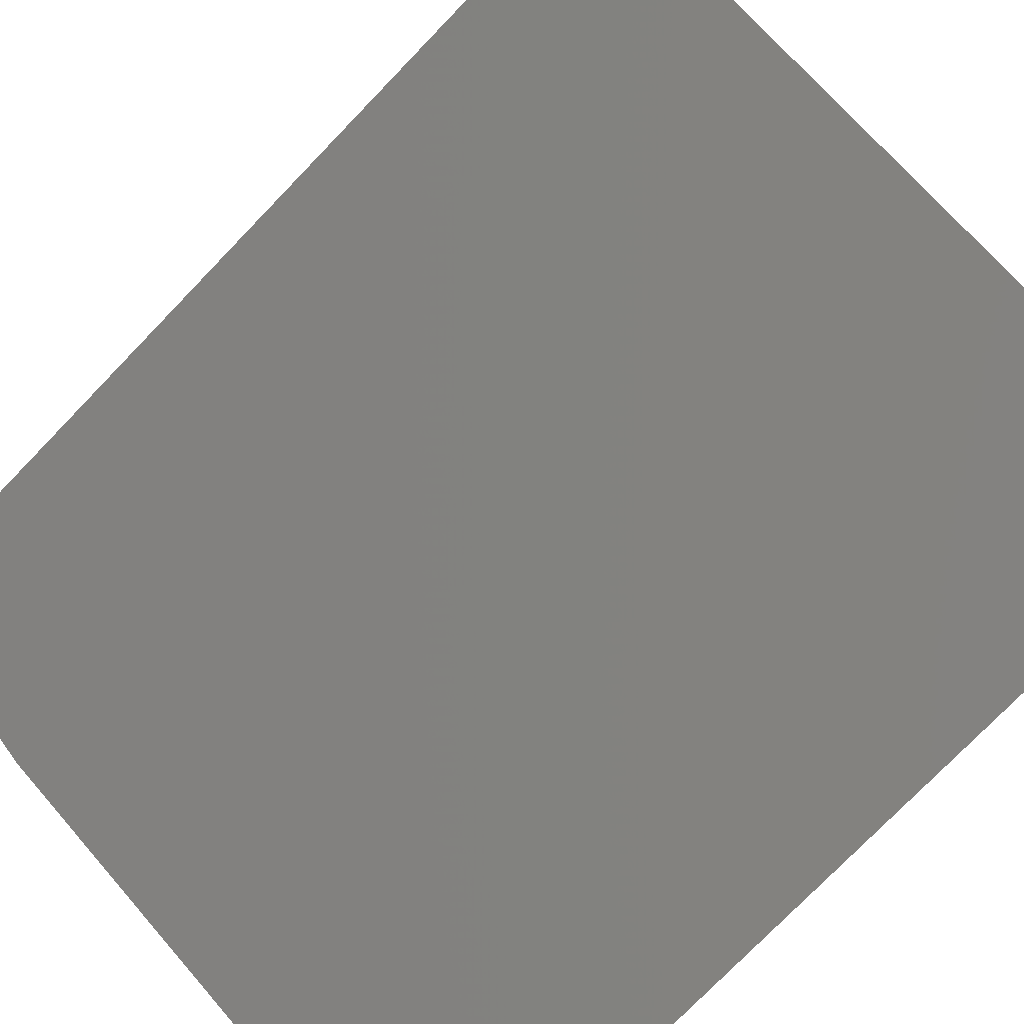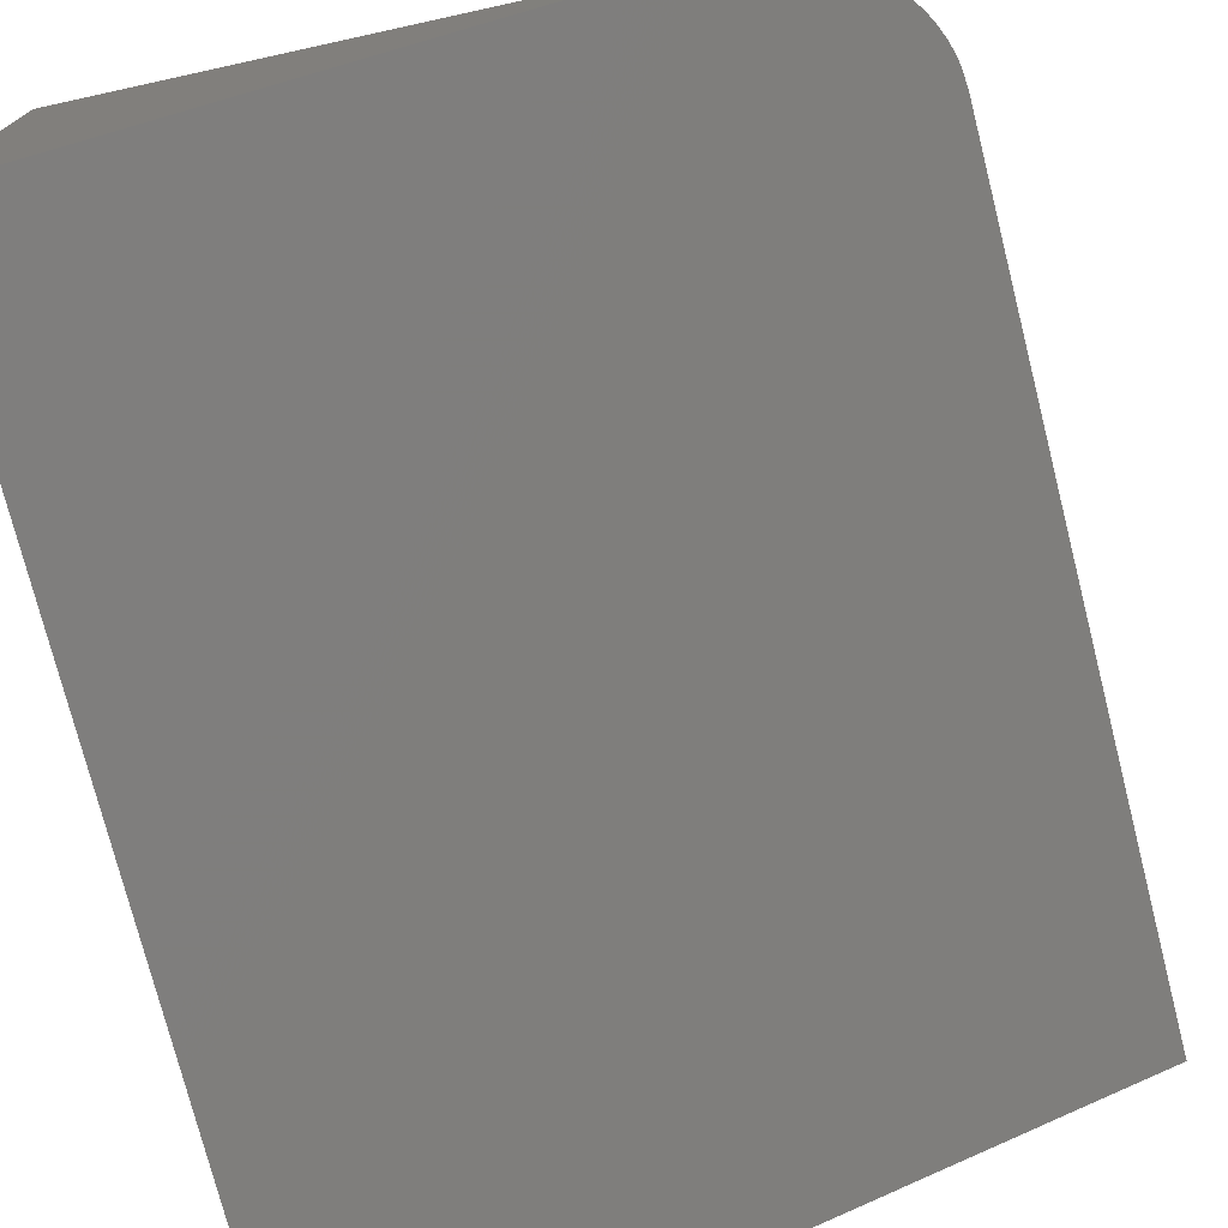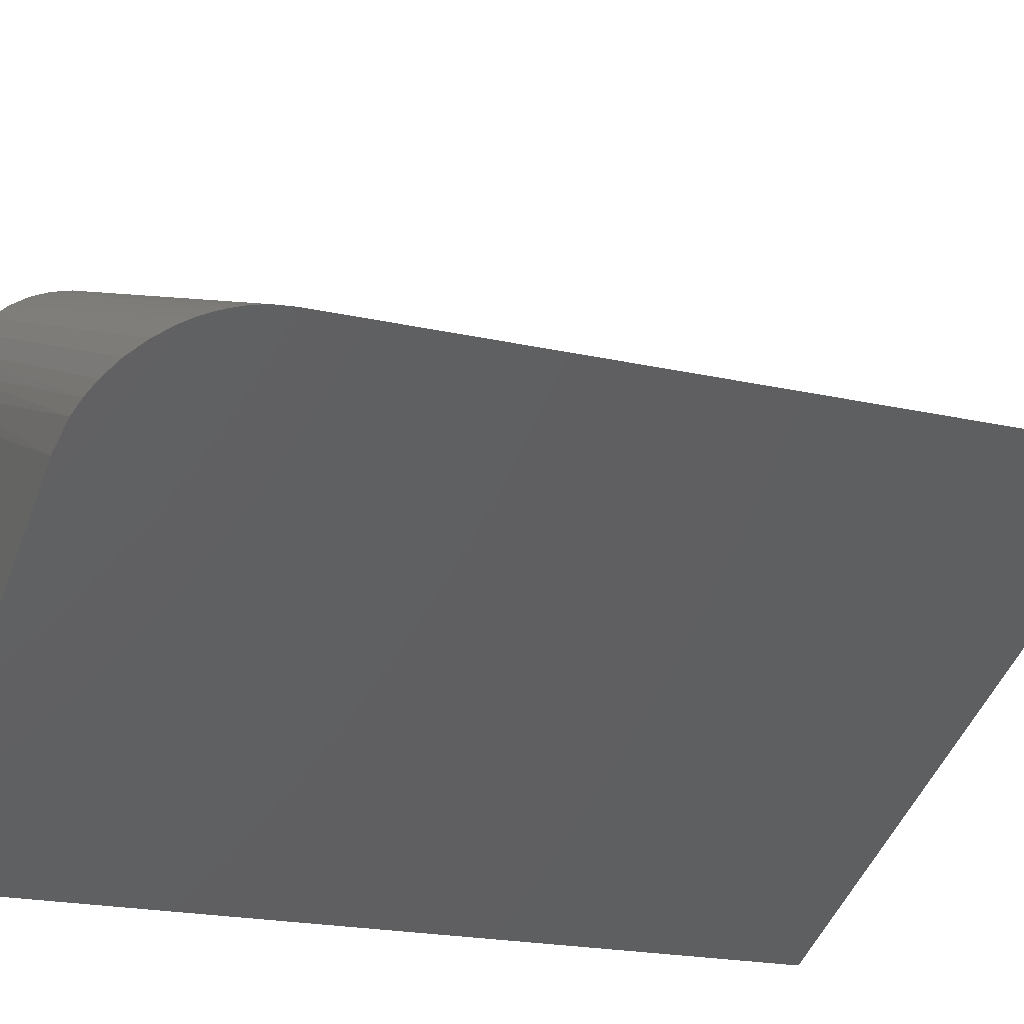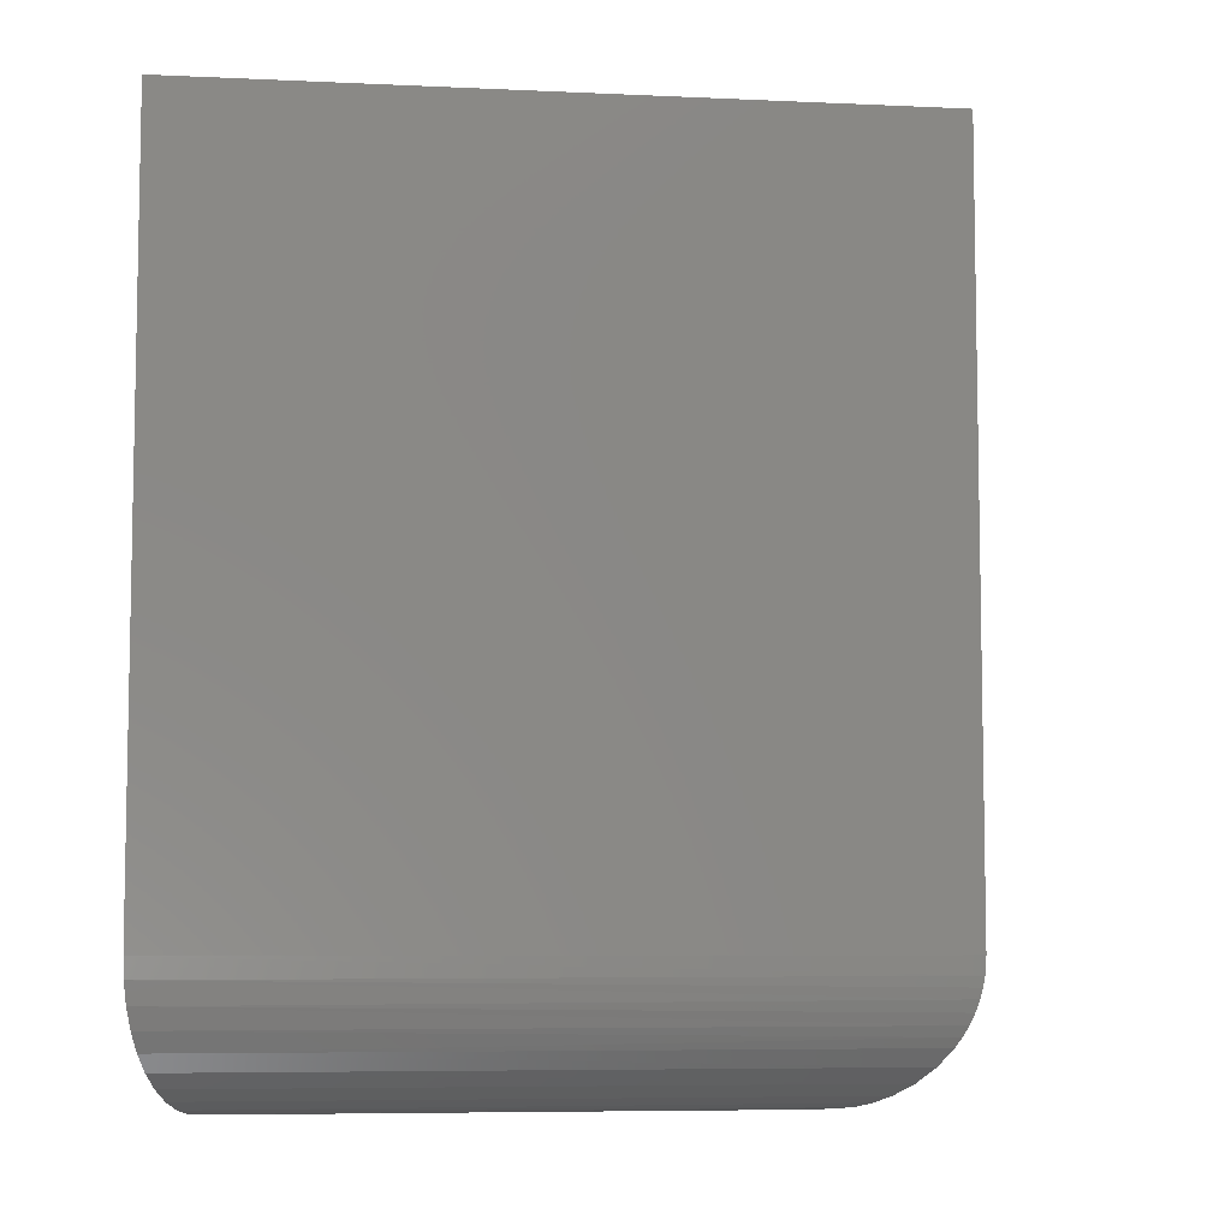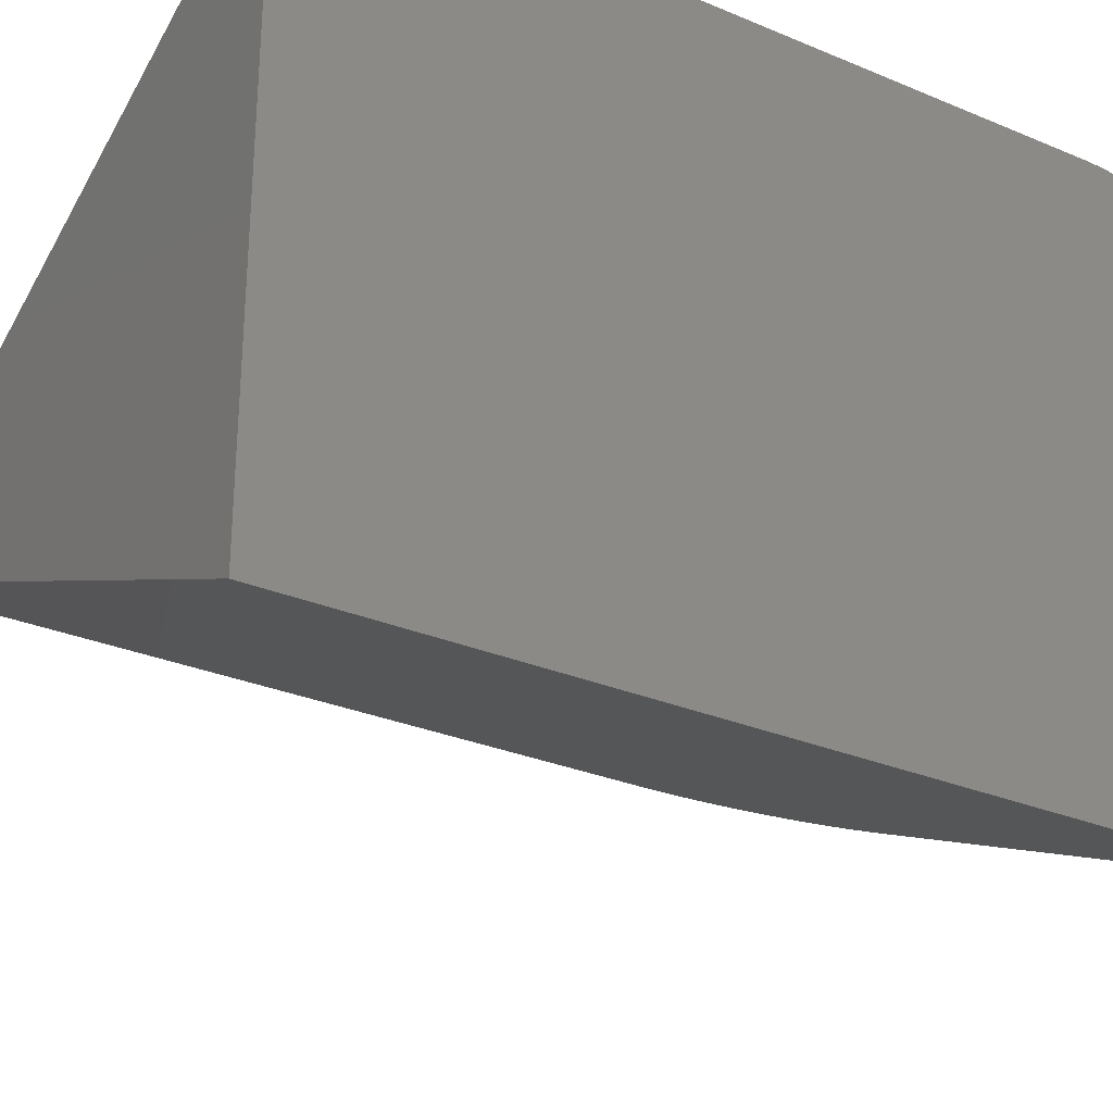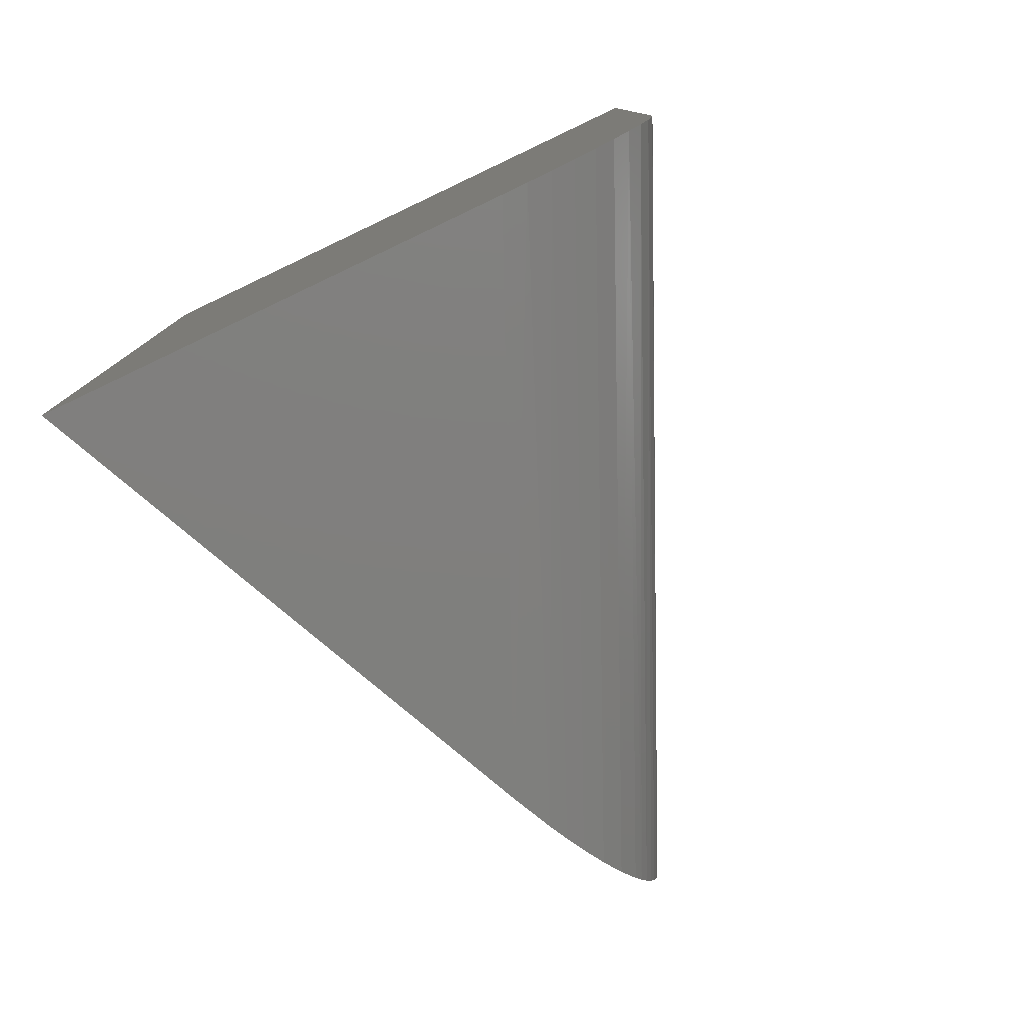
<metadata>
{"format":"stl","ext":"stl","renderer":"f3d","projection":"perspective","resolution":1024,"background":"white","views":[{"elev":-76.2,"azim":-44.0,"up":"+Y"},{"elev":-75.1,"azim":-165.8,"up":"+Y"},{"elev":-20.7,"azim":-112.3,"up":"+Y"},{"elev":-6.7,"azim":-163.3,"up":"+Z"},{"elev":-28.9,"azim":57.8,"up":"+Y"},{"elev":-79.2,"azim":115.4,"up":"+Z"}]}
</metadata>
<code>
# stl→obj: 29 verts, 54 faces
v 0.5625 0.126 0
v 0.5625 -0.2546 0
v 0.1421 -0.06432 0
v 0.5625 0.2546 0.1172
v 0 0 0.1172
v 0.5625 0.2546 0.75
v 0 0 0.75
v 0.5625 0.1461 0.001447
v 0.5625 -0.2546 0.75
v 0.5625 0.1659 0.005783
v 0.5625 0.1847 0.01293
v 0.5625 0.202 0.02264
v 0.5625 0.2175 0.03487
v 0.5625 0.2306 0.04902
v 0.5625 0.2412 0.06511
v 0.5625 0.2488 0.0823
v 0.5625 0.2533 0.1005
v 0.005406 -0.002447 0.08519
v 0.001144 -0.0005179 0.1023
v 0.002891 -0.001309 0.09368
v 0.009328 -0.004222 0.07544
v 0.01413 -0.006397 0.06624
v 0.01974 -0.008935 0.0576
v 0.02607 -0.0118 0.04954
v 0.04042 -0.0183 0.03532
v 0.05799 -0.02625 0.02274
v 0.07701 -0.03486 0.01302
v 0.09277 -0.04199 0.007292
v 0.109 -0.04934 0.003229
f 1 2 3
f 4 5 6
f 6 5 7
f 1 8 2
f 4 6 9
f 4 9 2
f 4 2 8
f 4 8 10
f 4 10 11
f 4 11 12
f 4 12 13
f 4 13 14
f 4 14 15
f 4 15 16
f 4 16 17
f 18 19 20
f 5 19 18
f 5 18 21
f 5 21 22
f 5 22 23
f 5 23 24
f 5 24 25
f 5 25 26
f 5 26 27
f 5 27 28
f 5 28 29
f 5 29 3
f 5 3 2
f 5 2 9
f 5 9 7
f 14 23 15
f 23 22 15
f 16 15 22
f 16 22 21
f 21 18 16
f 17 16 18
f 17 18 20
f 1 3 8
f 8 3 29
f 8 29 10
f 10 29 28
f 10 28 11
f 11 28 27
f 11 27 12
f 12 27 26
f 12 26 13
f 13 26 25
f 13 25 14
f 14 25 24
f 14 24 23
f 5 4 19
f 19 4 17
f 19 17 20
f 7 9 6

</code>
